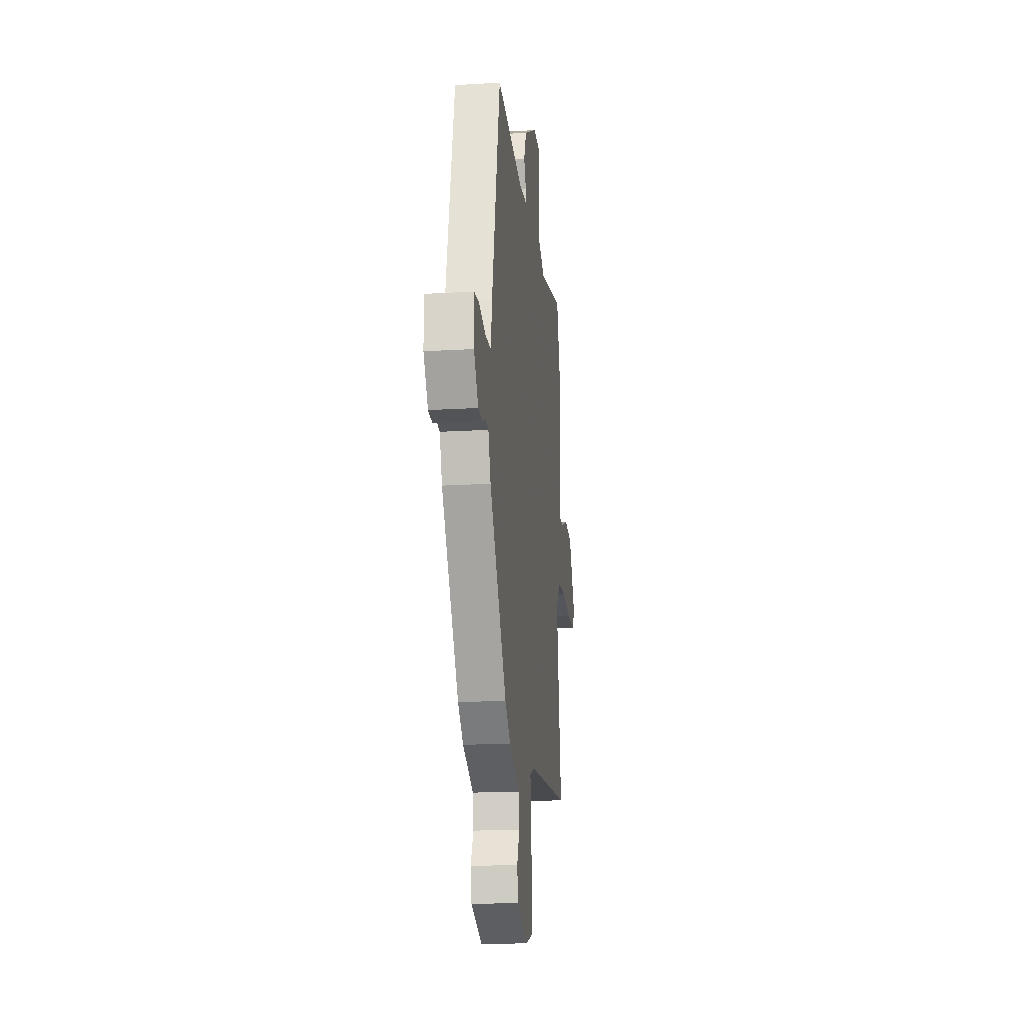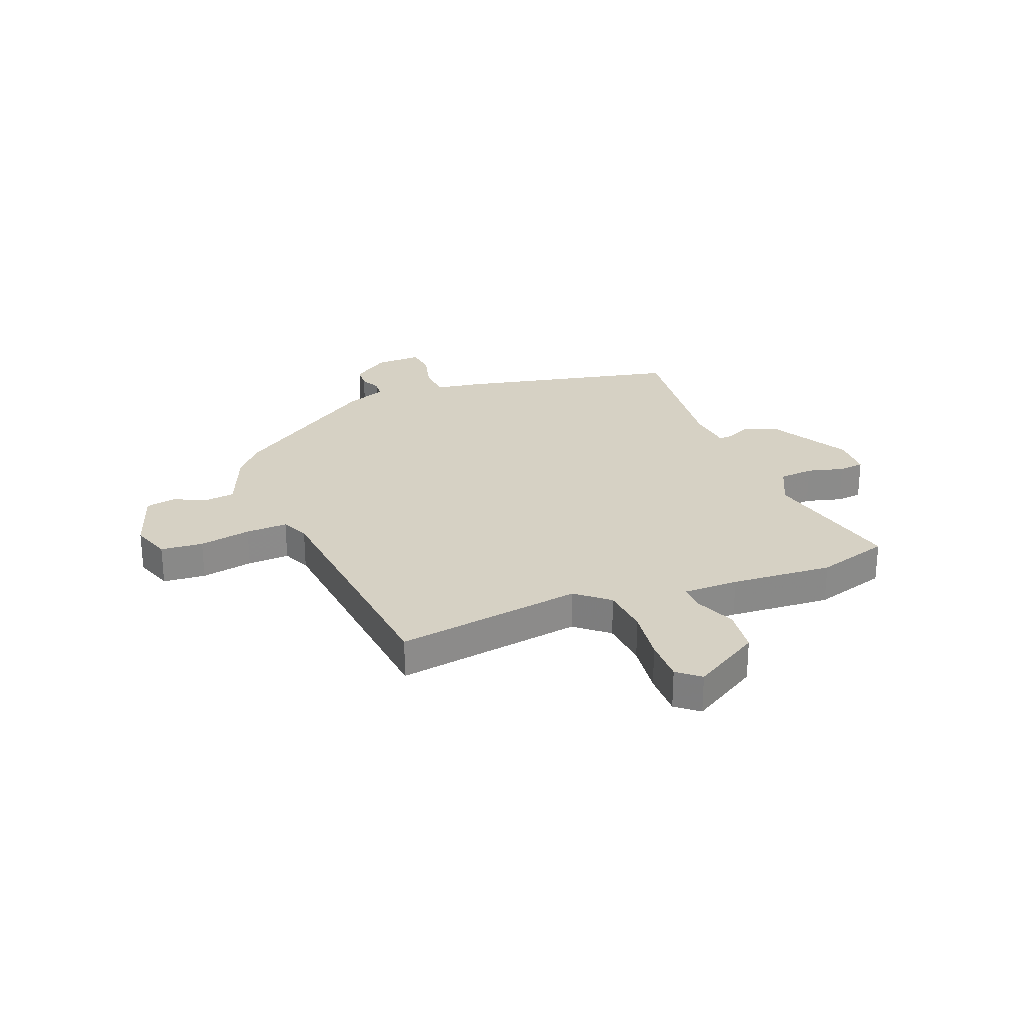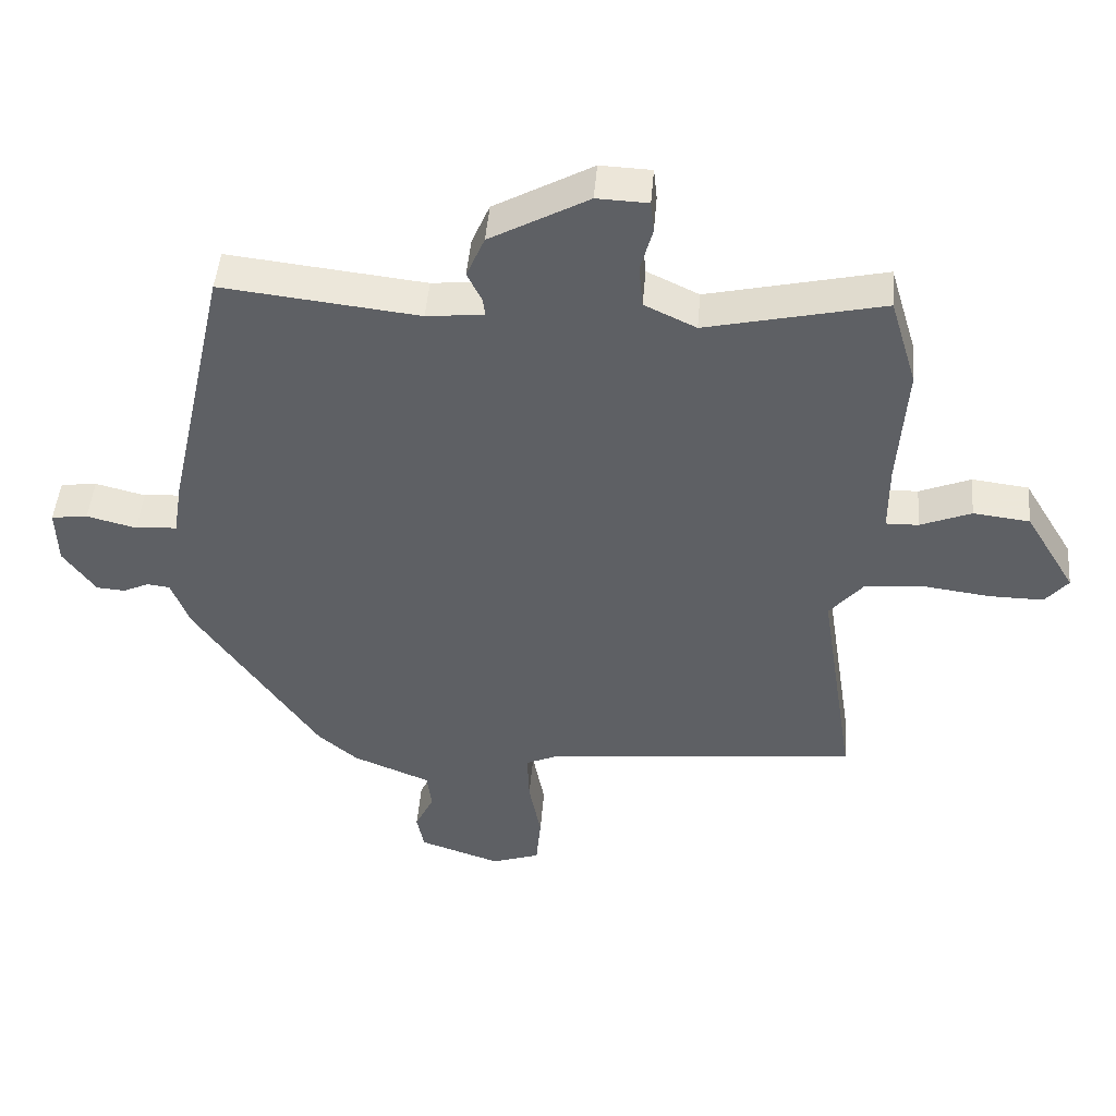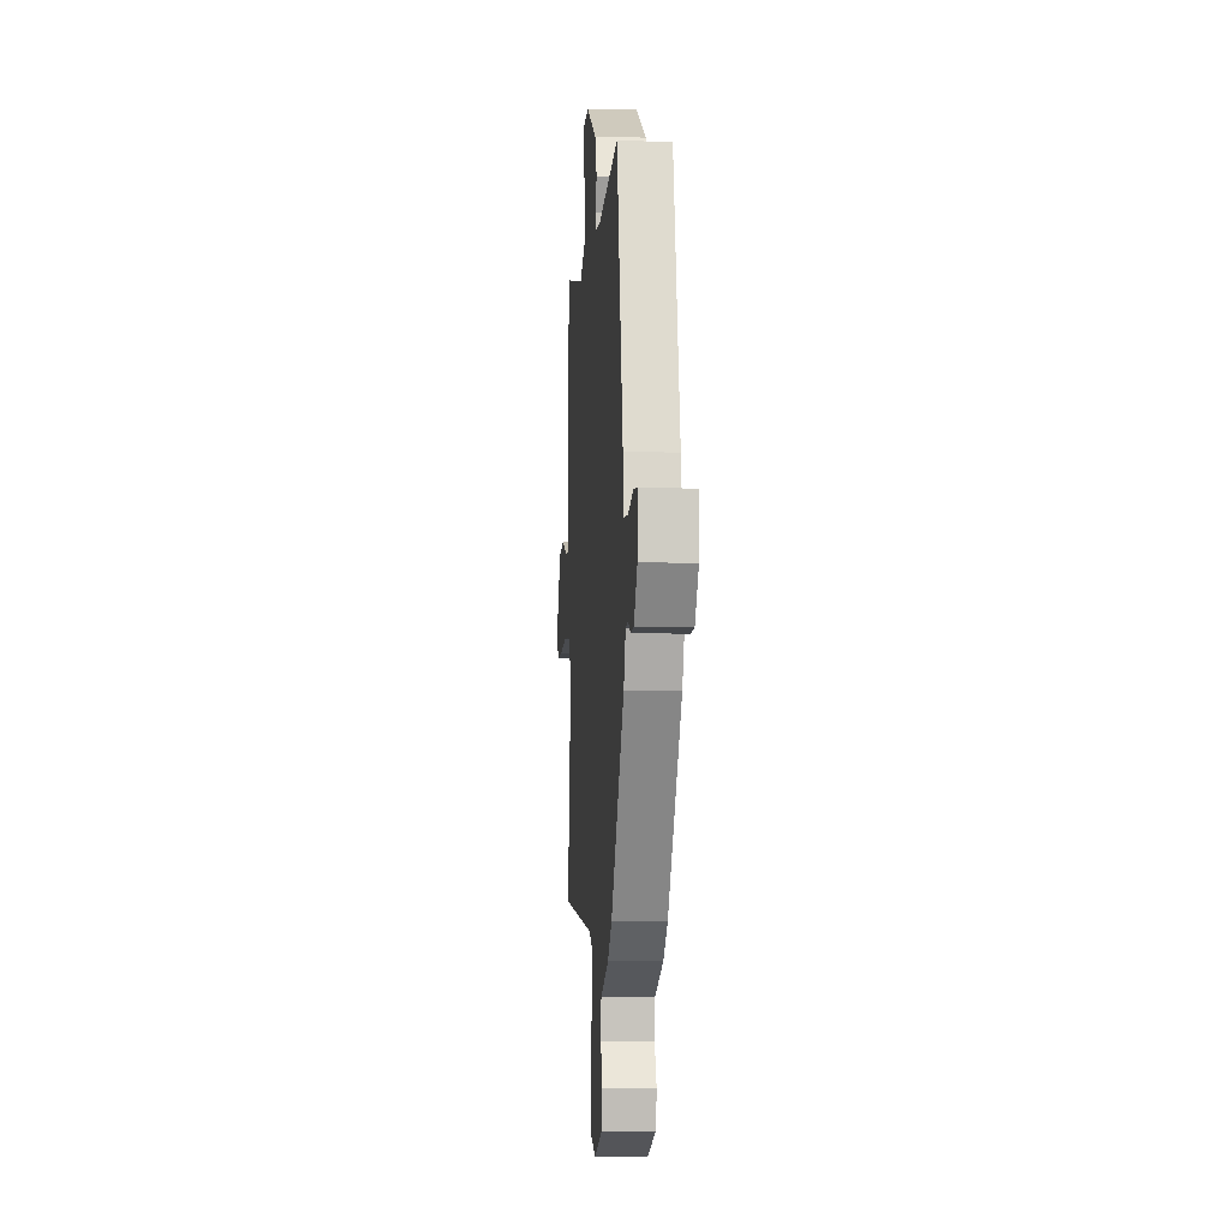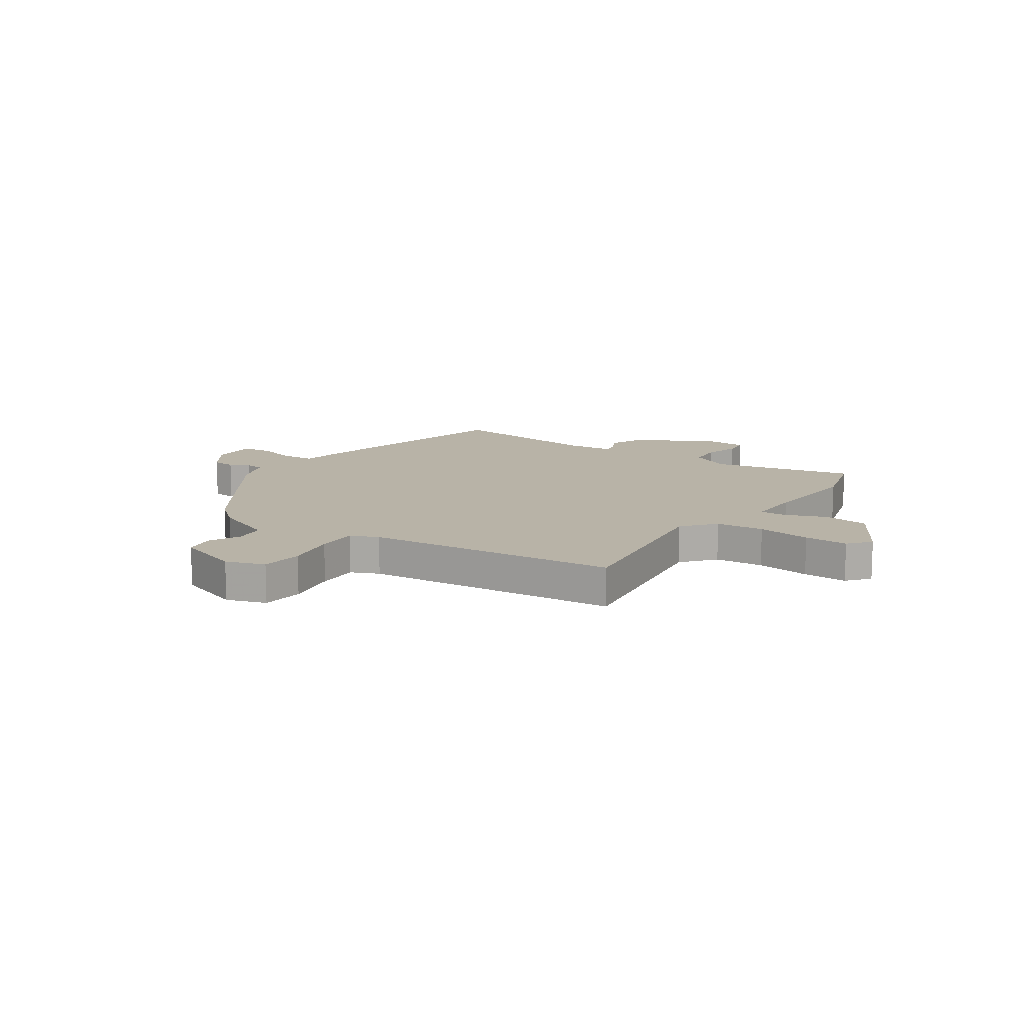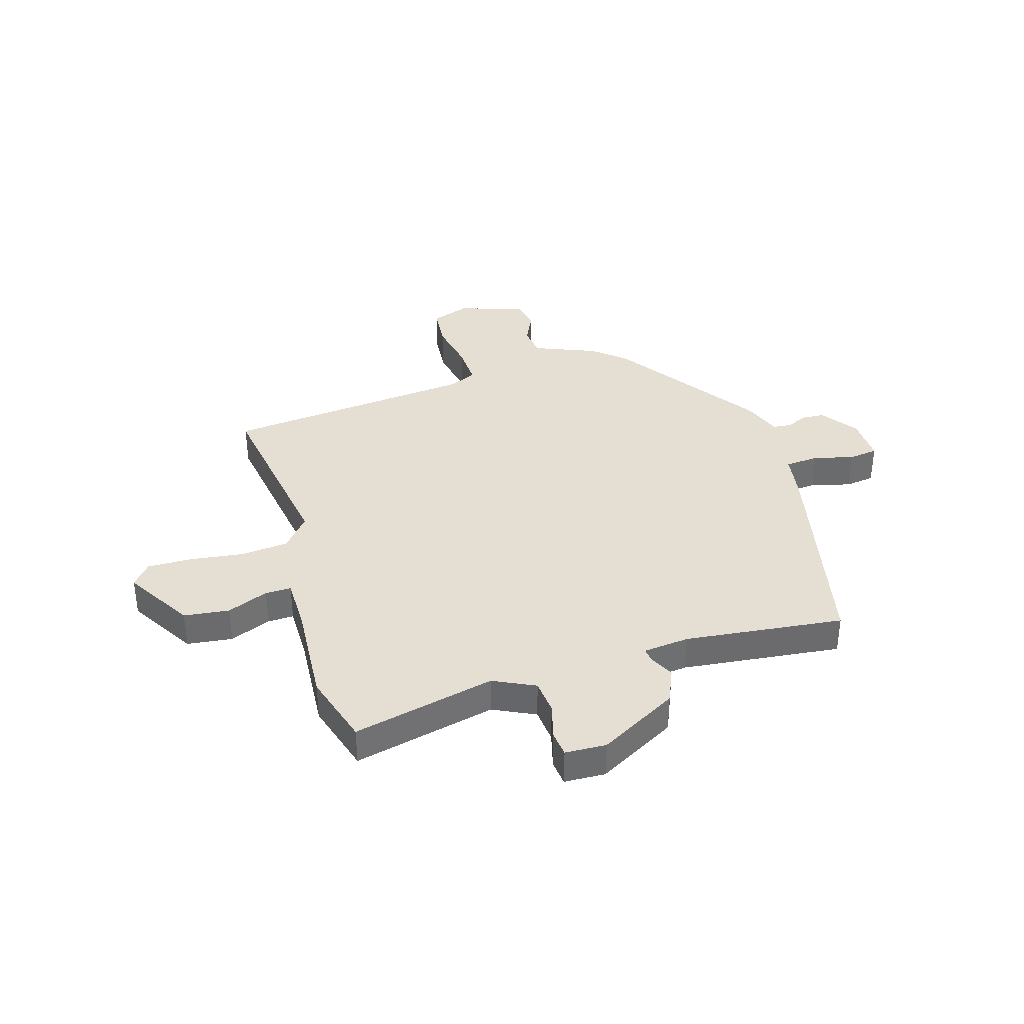
<metadata>
{"format":"obj","ext":"obj","renderer":"f3d","projection":"perspective","resolution":1024,"background":"white","views":[{"elev":-18.8,"azim":96.5,"up":"+Z"},{"elev":26.7,"azim":-111.5,"up":"+Y"},{"elev":46.7,"azim":-175.3,"up":"+Z"},{"elev":-6.3,"azim":85.5,"up":"+Z"},{"elev":12.9,"azim":-145.3,"up":"+Y"},{"elev":37.0,"azim":-16.8,"up":"+Y"}]}
</metadata>
<code>
v -0.533 0.07 0.39
v -0.493 0.07 0.524
v -0.23 0.07 0.464
v -0.153 0.07 0.501
v -0.147 0.07 0.565
v -0.165 0.07 0.632
v -0.16 0.07 0.679
v -0.084 0.07 0.682
v 0.062 0.07 0.601
v 0.089 0.07 0.538
v 0.067 0.07 0.493
v 0.064 0.07 0.467
v 0.149 0.07 0.458
v 0.442 0.07 0.491
v 0.532 0.07 0.083
v 0.545 0.07 0.001
v 0.607 0.07 -0.004
v 0.681 0.07 0.015
v 0.735 0.07 0.008
v 0.733 0.07 -0.077
v 0.685 0.07 -0.145
v 0.642 0.07 -0.148
v 0.604 0.07 -0.13
v 0.57 0.07 -0.134
v 0.543 0.07 -0.206
v 0.357 0.07 -0.477
v 0.298 0.07 -0.527
v 0.183 0.07 -0.574
v 0.176 0.07 -0.631
v 0.204 0.07 -0.69
v 0.193 0.07 -0.745
v 0.072 0.07 -0.786
v 0 0.07 -0.761
v -0.007 0.07 -0.683
v 0.011 0.07 -0.588
v 0.014 0.07 -0.511
v -0.037 0.07 -0.488
v -0.503 0.07 -0.441
v -0.45 0.07 -0.097
v -0.5 0.07 -0.037
v -0.589 0.07 -0.029
v -0.688 0.07 -0.042
v -0.769 0.07 -0.043
v -0.803 0.07 -0.002
v -0.728 0.07 0.123
v -0.644 0.07 0.133
v -0.568 0.07 0.102
v -0.52 0.07 0.101
v -0.52 0.07 0.203
v -0.533 0 0.39
v -0.493 0 0.524
v -0.23 0 0.464
v -0.153 0 0.501
v -0.147 0 0.565
v -0.165 0 0.632
v -0.16 0 0.679
v -0.084 0 0.682
v 0.062 0 0.601
v 0.089 0 0.538
v 0.067 0 0.493
v 0.064 0 0.467
v 0.149 0 0.458
v 0.442 0 0.491
v 0.532 0 0.083
v 0.545 0 0.001
v 0.607 0 -0.004
v 0.681 0 0.015
v 0.735 0 0.008
v 0.733 0 -0.077
v 0.685 0 -0.145
v 0.642 0 -0.148
v 0.604 0 -0.13
v 0.57 0 -0.134
v 0.543 0 -0.206
v 0.357 0 -0.477
v 0.298 0 -0.527
v 0.183 0 -0.574
v 0.176 0 -0.631
v 0.204 0 -0.69
v 0.193 0 -0.745
v 0.072 0 -0.786
v 0 0 -0.761
v -0.007 0 -0.683
v 0.011 0 -0.588
v 0.014 0 -0.511
v -0.037 0 -0.488
v -0.503 0 -0.441
v -0.45 0 -0.097
v -0.5 0 -0.037
v -0.589 0 -0.029
v -0.688 0 -0.042
v -0.769 0 -0.043
v -0.803 0 -0.002
v -0.728 0 0.123
v -0.644 0 0.133
v -0.568 0 0.102
v -0.52 0 0.101
v -0.52 0 0.203
f 45 46 47
f 44 45 47
f 43 44 47
f 42 43 47
f 41 42 47
f 40 41 47 48
f 39 40 48 49
f 37 38 39
f 1 2 3
f 49 1 3
f 39 49 3
f 37 39 3
f 36 37 3
f 33 34 35
f 32 33 35
f 31 32 35
f 30 31 35
f 29 30 35
f 28 29 35 36
f 36 3 4
f 28 36 4
f 27 28 4
f 26 27 4
f 25 26 4
f 24 25 4
f 21 22 23
f 20 21 23
f 19 20 23
f 18 19 23
f 17 18 23
f 16 17 23 24
f 13 14 15 16
f 12 13 16 24
f 9 10 11
f 8 9 11
f 7 8 11
f 6 7 11
f 5 6 11
f 5 11 12
f 4 5 12 24
f 96 95 94
f 96 94 93
f 96 93 92
f 96 92 91
f 96 91 90
f 97 96 90 89
f 98 97 89 88
f 88 87 86
f 52 51 50
f 52 50 98
f 52 98 88
f 52 88 86
f 52 86 85
f 84 83 82
f 84 82 81
f 84 81 80
f 84 80 79
f 84 79 78
f 85 84 78 77
f 53 52 85
f 53 85 77
f 53 77 76
f 53 76 75
f 53 75 74
f 53 74 73
f 72 71 70
f 72 70 69
f 72 69 68
f 72 68 67
f 72 67 66
f 73 72 66 65
f 65 64 63 62
f 73 65 62 61
f 60 59 58
f 60 58 57
f 60 57 56
f 60 56 55
f 60 55 54
f 61 60 54
f 73 61 54 53
f 1 50 51 2
f 2 51 52 3
f 3 52 53 4
f 4 53 54 5
f 5 54 55 6
f 6 55 56 7
f 7 56 57 8
f 8 57 58 9
f 9 58 59 10
f 10 59 60 11
f 11 60 61 12
f 12 61 62 13
f 13 62 63 14
f 14 63 64 15
f 15 64 65 16
f 16 65 66 17
f 17 66 67 18
f 18 67 68 19
f 19 68 69 20
f 20 69 70 21
f 21 70 71 22
f 22 71 72 23
f 23 72 73 24
f 24 73 74 25
f 25 74 75 26
f 26 75 76 27
f 27 76 77 28
f 28 77 78 29
f 29 78 79 30
f 30 79 80 31
f 31 80 81 32
f 32 81 82 33
f 33 82 83 34
f 34 83 84 35
f 35 84 85 36
f 36 85 86 37
f 37 86 87 38
f 38 87 88 39
f 39 88 89 40
f 40 89 90 41
f 41 90 91 42
f 42 91 92 43
f 43 92 93 44
f 44 93 94 45
f 45 94 95 46
f 46 95 96 47
f 47 96 97 48
f 48 97 98 49
f 49 98 50 1

</code>
